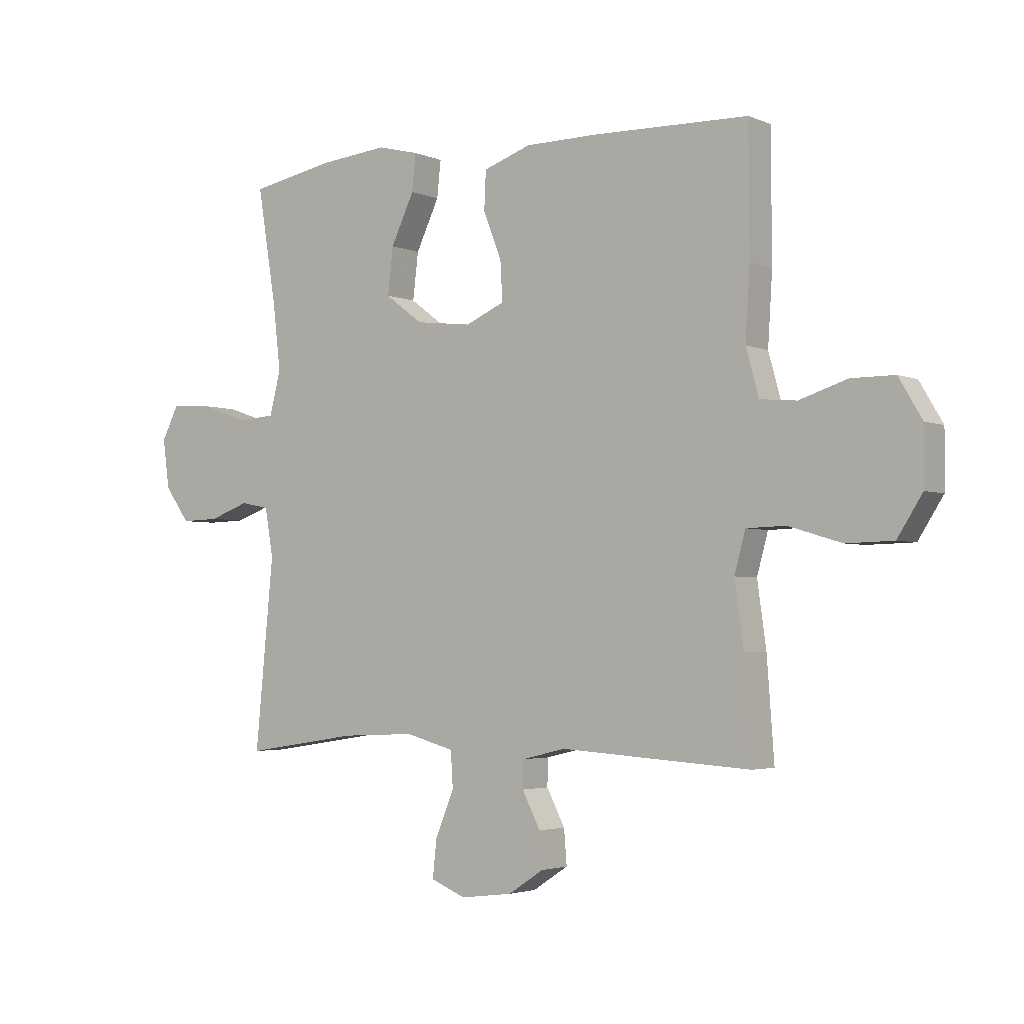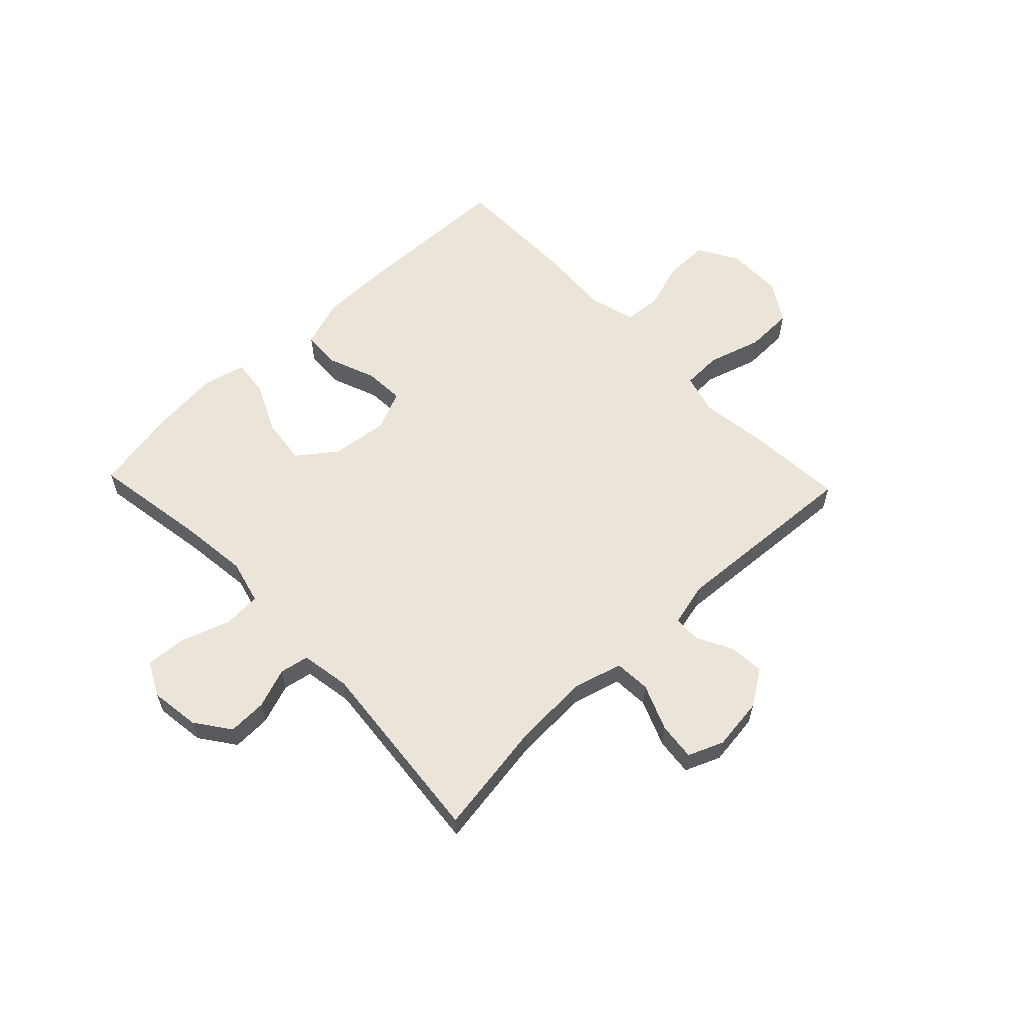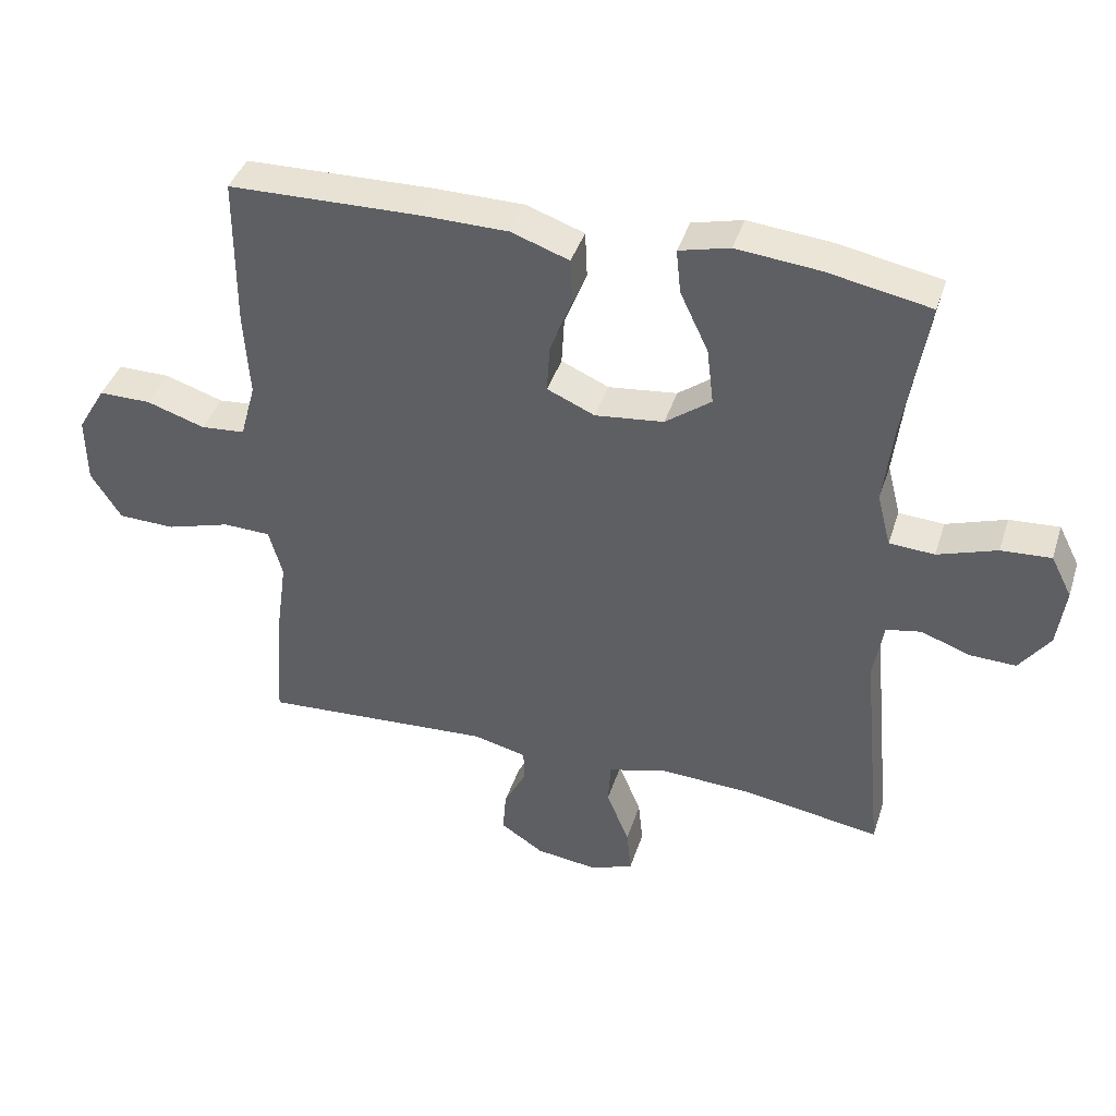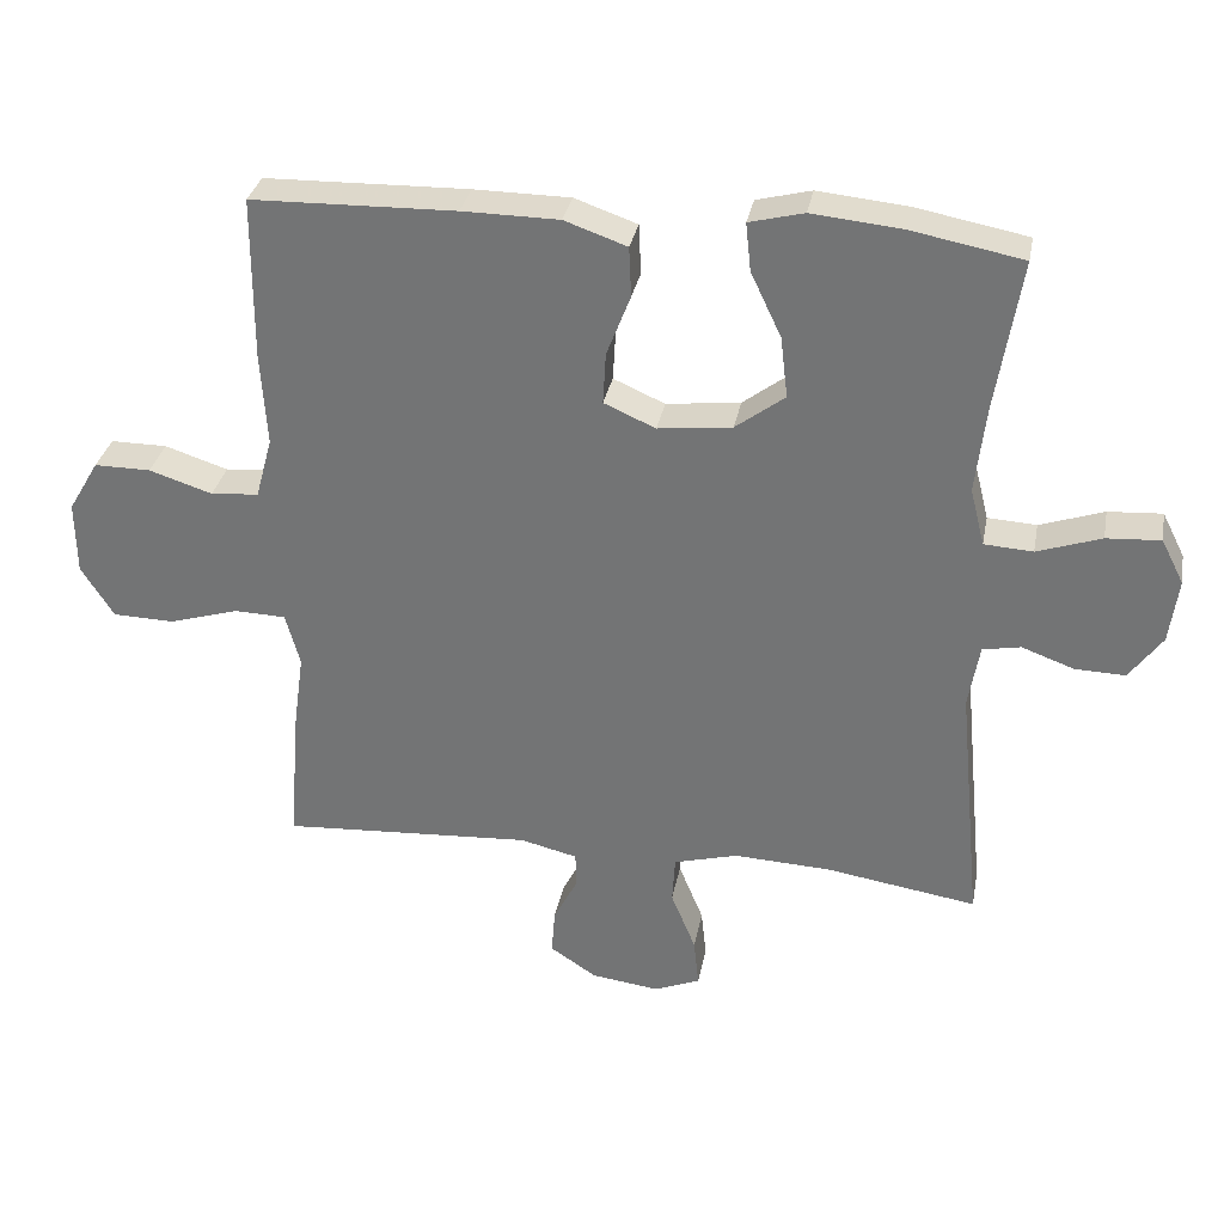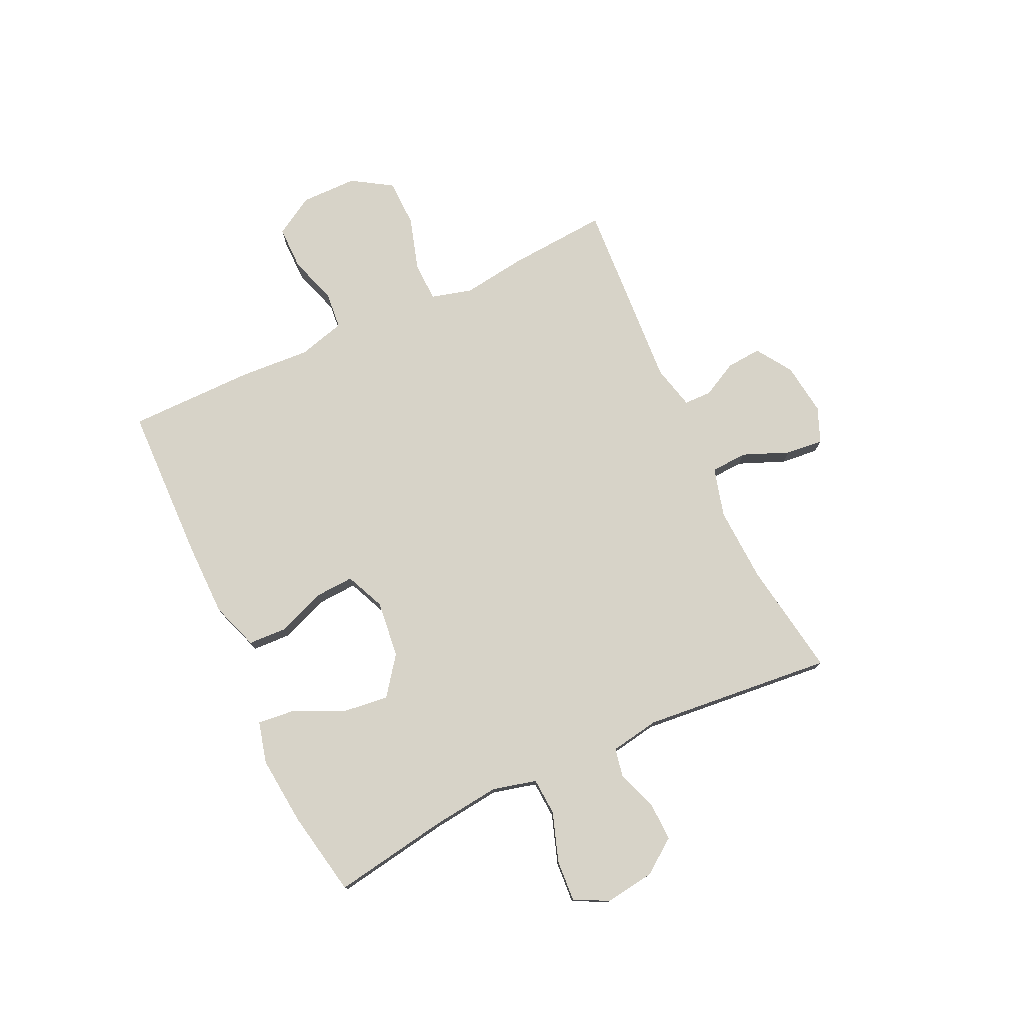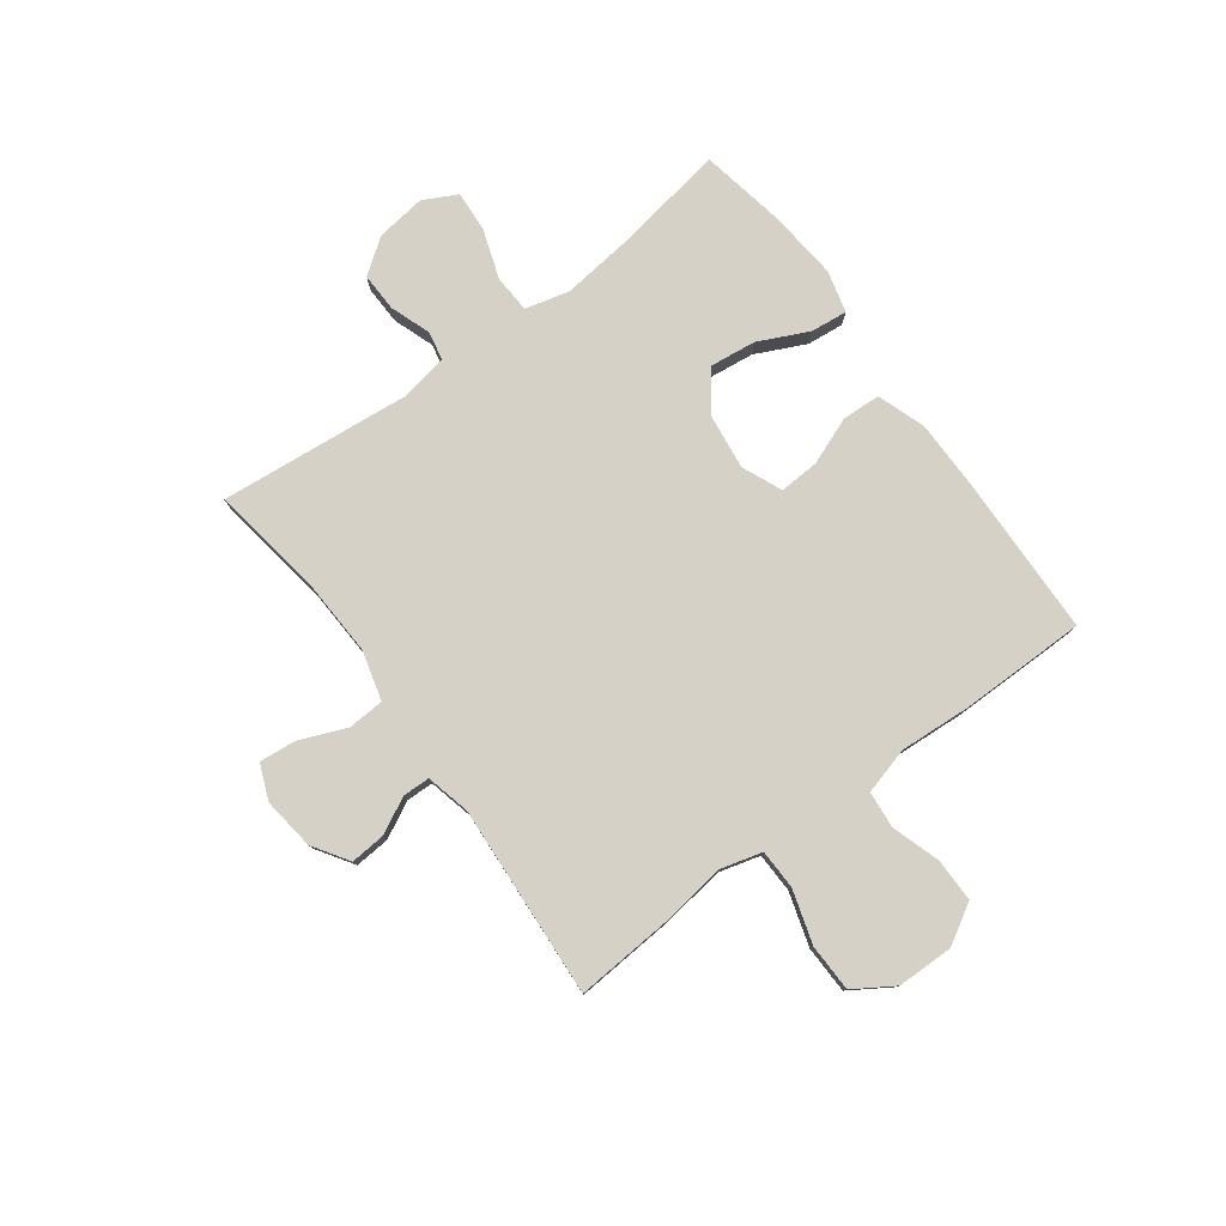
<metadata>
{"format":"obj","ext":"obj","renderer":"f3d","projection":"perspective","resolution":1024,"background":"white","views":[{"elev":-3.1,"azim":-144.4,"up":"+Z"},{"elev":59.5,"azim":136.3,"up":"+Y"},{"elev":40.8,"azim":17.3,"up":"+Z"},{"elev":32.2,"azim":10.7,"up":"+Z"},{"elev":76.7,"azim":64.9,"up":"+Y"},{"elev":79.1,"azim":-126.4,"up":"+Y"}]}
</metadata>
<code>
v 0.5 0.07 -0.5
v 0.293 0.07 -0.468
v 0.159 0.07 -0.462
v 0.071 0.07 -0.486
v 0.067 0.07 -0.551
v 0.101 0.07 -0.634
v 0.108 0.07 -0.701
v 0.045 0.07 -0.727
v -0.049 0.07 -0.715
v -0.113 0.07 -0.673
v -0.108 0.07 -0.61
v -0.075 0.07 -0.546
v -0.076 0.07 -0.497
v -0.155 0.07 -0.478
v -0.5 0.07 -0.5
v -0.487 0.07 -0.322
v -0.471 0.07 -0.207
v -0.491 0.07 -0.134
v -0.562 0.07 -0.132
v -0.658 0.07 -0.161
v -0.743 0.07 -0.159
v -0.788 0.07 -0.088
v -0.789 0.07 0.013
v -0.747 0.07 0.084
v -0.669 0.07 0.084
v -0.582 0.07 0.056
v -0.516 0.07 0.062
v -0.493 0.07 0.146
v -0.501 0.07 0.273
v -0.5 0.07 0.5
v -0.219 0.07 0.507
v -0.086 0.07 0.506
v 0 0.07 0.476
v 0.003 0.07 0.407
v -0.03 0.07 0.322
v -0.034 0.07 0.251
v 0.037 0.07 0.22
v 0.139 0.07 0.232
v 0.207 0.07 0.283
v 0.197 0.07 0.367
v 0.155 0.07 0.456
v 0.148 0.07 0.522
v 0.223 0.07 0.541
v 0.347 0.07 0.529
v 0.5 0.07 0.5
v 0.466 0.07 0.292
v 0.452 0.07 0.171
v 0.472 0.07 0.092
v 0.539 0.07 0.088
v 0.627 0.07 0.118
v 0.701 0.07 0.123
v 0.732 0.07 0.062
v 0.72 0.07 -0.027
v 0.675 0.07 -0.089
v 0.606 0.07 -0.087
v 0.534 0.07 -0.061
v 0.482 0.07 -0.071
v 0.467 0.07 -0.159
v 0.5 0 -0.5
v 0.293 0 -0.468
v 0.159 0 -0.462
v 0.071 0 -0.486
v 0.067 0 -0.551
v 0.101 0 -0.634
v 0.108 0 -0.701
v 0.045 0 -0.727
v -0.049 0 -0.715
v -0.113 0 -0.673
v -0.108 0 -0.61
v -0.075 0 -0.546
v -0.076 0 -0.497
v -0.155 0 -0.478
v -0.5 0 -0.5
v -0.487 0 -0.322
v -0.471 0 -0.207
v -0.491 0 -0.134
v -0.562 0 -0.132
v -0.658 0 -0.161
v -0.743 0 -0.159
v -0.788 0 -0.088
v -0.789 0 0.013
v -0.747 0 0.084
v -0.669 0 0.084
v -0.582 0 0.056
v -0.516 0 0.062
v -0.493 0 0.146
v -0.501 0 0.273
v -0.5 0 0.5
v -0.219 0 0.507
v -0.086 0 0.506
v 0 0 0.476
v 0.003 0 0.407
v -0.03 0 0.322
v -0.034 0 0.251
v 0.037 0 0.22
v 0.139 0 0.232
v 0.207 0 0.283
v 0.197 0 0.367
v 0.155 0 0.456
v 0.148 0 0.522
v 0.223 0 0.541
v 0.347 0 0.529
v 0.5 0 0.5
v 0.466 0 0.292
v 0.452 0 0.171
v 0.472 0 0.092
v 0.539 0 0.088
v 0.627 0 0.118
v 0.701 0 0.123
v 0.732 0 0.062
v 0.72 0 -0.027
v 0.675 0 -0.089
v 0.606 0 -0.087
v 0.534 0 -0.061
v 0.482 0 -0.071
v 0.467 0 -0.159
f 54 55 56
f 53 54 56
f 52 53 56
f 51 52 56
f 50 51 56
f 49 50 56
f 48 49 56 57
f 47 48 57 58
f 44 45 46
f 43 44 46
f 42 43 46
f 41 42 46
f 40 41 46
f 39 40 46 47
f 38 39 47 58
f 33 34 35
f 32 33 35
f 31 32 35
f 30 31 35
f 29 30 35
f 28 29 35
f 27 28 35 36
f 24 25 26
f 23 24 26
f 22 23 26
f 21 22 26
f 20 21 26
f 19 20 26
f 18 19 26 27
f 27 36 37
f 18 27 37
f 17 18 37
f 37 38 58
f 17 37 58
f 16 17 58
f 15 16 58
f 14 15 58
f 10 11 12
f 9 10 12
f 8 9 12
f 7 8 12
f 6 7 12
f 5 6 12
f 58 1 2
f 58 2 3
f 58 3 4
f 14 58 4
f 13 14 4
f 4 5 12 13
f 114 113 112
f 114 112 111
f 114 111 110
f 114 110 109
f 114 109 108
f 114 108 107
f 115 114 107 106
f 116 115 106 105
f 104 103 102
f 104 102 101
f 104 101 100
f 104 100 99
f 104 99 98
f 105 104 98 97
f 116 105 97 96
f 93 92 91
f 93 91 90
f 93 90 89
f 93 89 88
f 93 88 87
f 93 87 86
f 94 93 86 85
f 84 83 82
f 84 82 81
f 84 81 80
f 84 80 79
f 84 79 78
f 84 78 77
f 85 84 77 76
f 95 94 85
f 95 85 76
f 95 76 75
f 116 96 95
f 116 95 75
f 116 75 74
f 116 74 73
f 116 73 72
f 70 69 68
f 70 68 67
f 70 67 66
f 70 66 65
f 70 65 64
f 70 64 63
f 60 59 116
f 61 60 116
f 62 61 116
f 62 116 72
f 62 72 71
f 71 70 63 62
f 1 59 60 2
f 2 60 61 3
f 3 61 62 4
f 4 62 63 5
f 5 63 64 6
f 6 64 65 7
f 7 65 66 8
f 8 66 67 9
f 9 67 68 10
f 10 68 69 11
f 11 69 70 12
f 12 70 71 13
f 13 71 72 14
f 14 72 73 15
f 15 73 74 16
f 16 74 75 17
f 17 75 76 18
f 18 76 77 19
f 19 77 78 20
f 20 78 79 21
f 21 79 80 22
f 22 80 81 23
f 23 81 82 24
f 24 82 83 25
f 25 83 84 26
f 26 84 85 27
f 27 85 86 28
f 28 86 87 29
f 29 87 88 30
f 30 88 89 31
f 31 89 90 32
f 32 90 91 33
f 33 91 92 34
f 34 92 93 35
f 35 93 94 36
f 36 94 95 37
f 37 95 96 38
f 38 96 97 39
f 39 97 98 40
f 40 98 99 41
f 41 99 100 42
f 42 100 101 43
f 43 101 102 44
f 44 102 103 45
f 45 103 104 46
f 46 104 105 47
f 47 105 106 48
f 48 106 107 49
f 49 107 108 50
f 50 108 109 51
f 51 109 110 52
f 52 110 111 53
f 53 111 112 54
f 54 112 113 55
f 55 113 114 56
f 56 114 115 57
f 57 115 116 58
f 58 116 59 1

</code>
